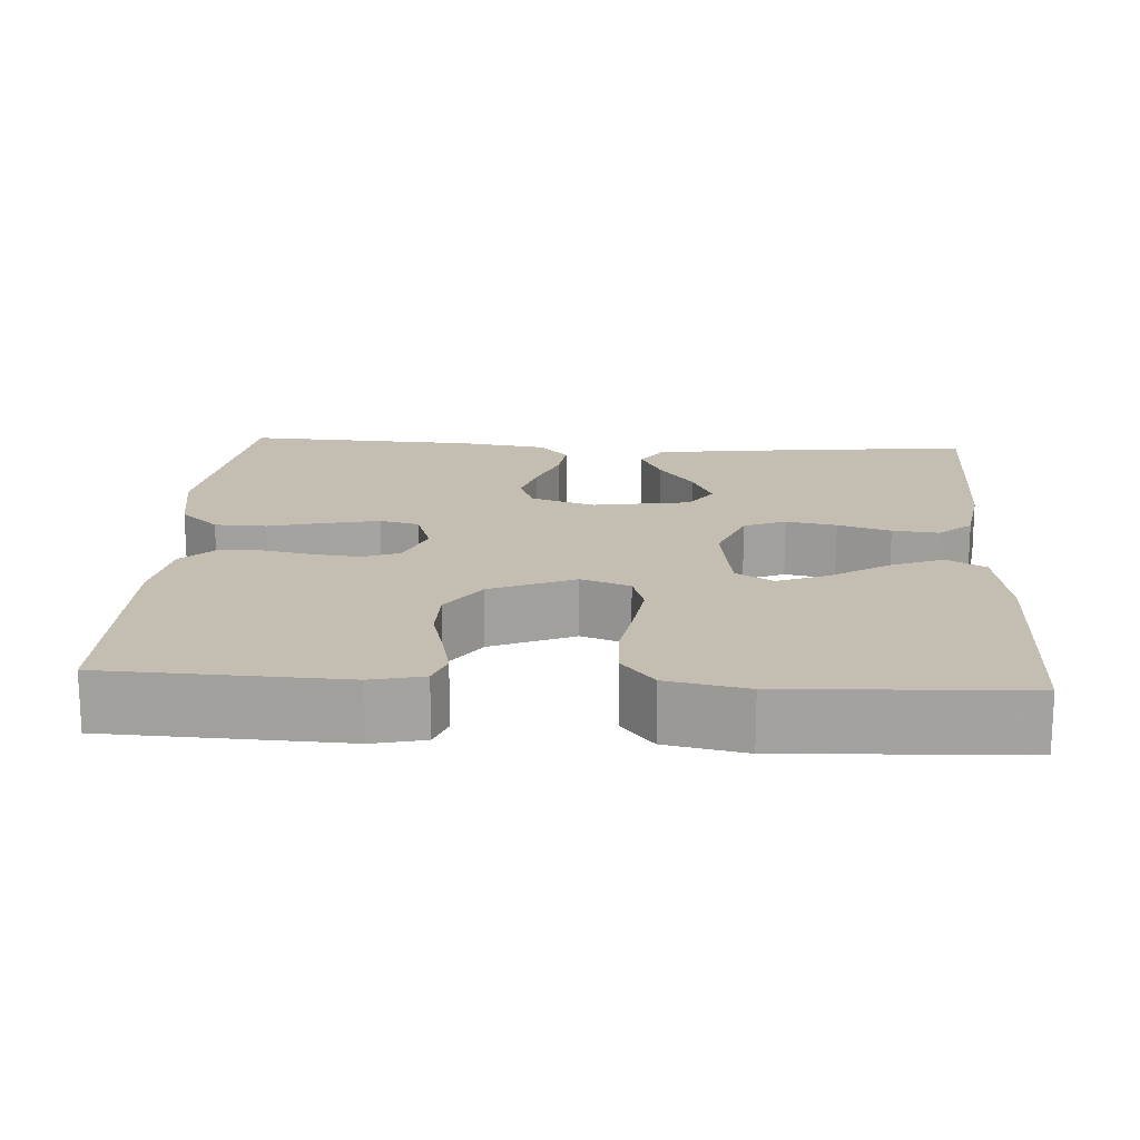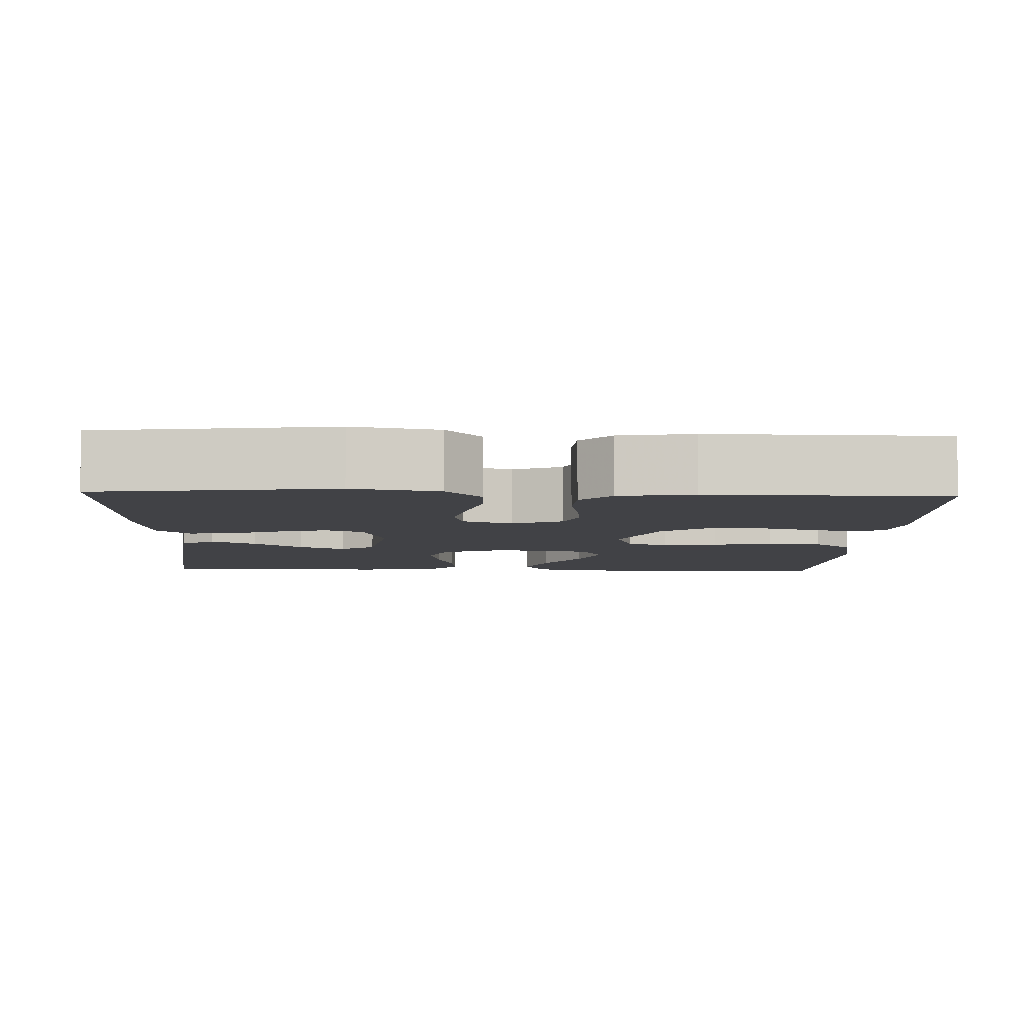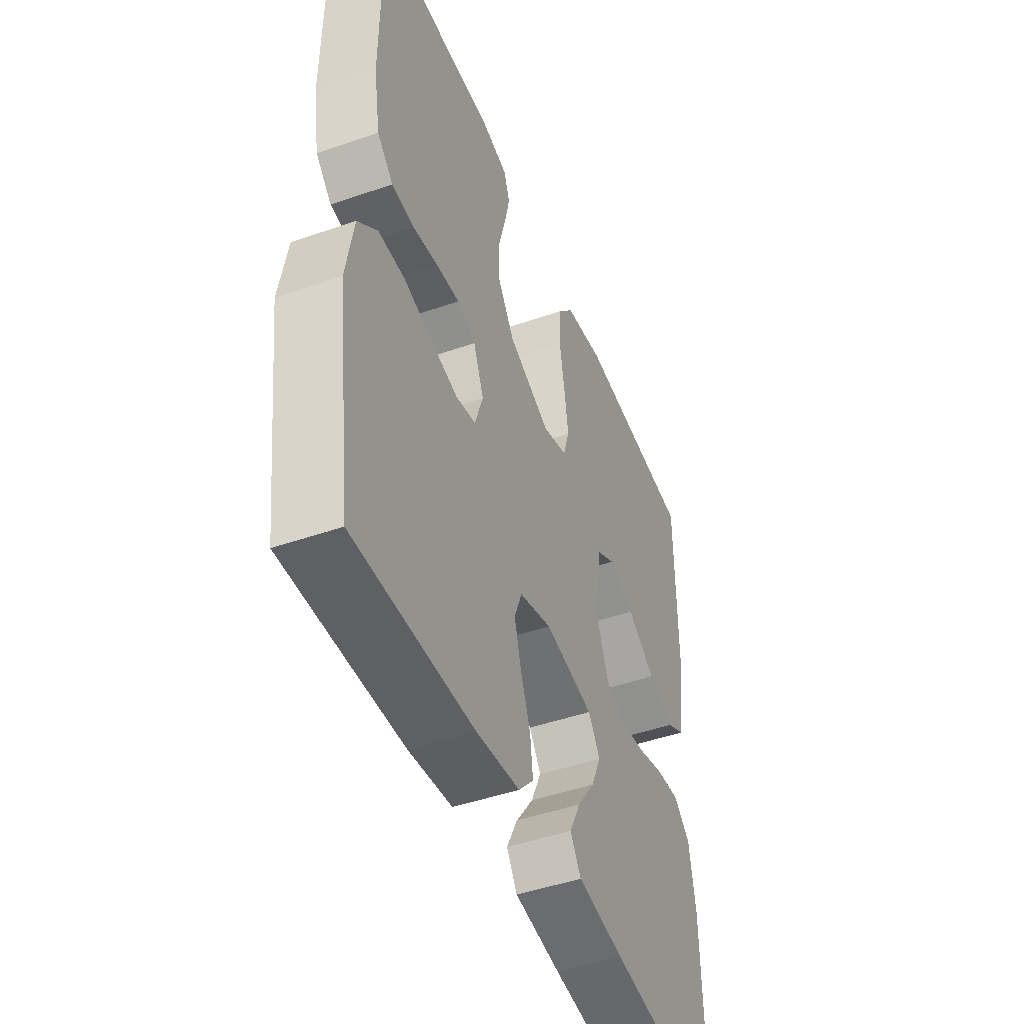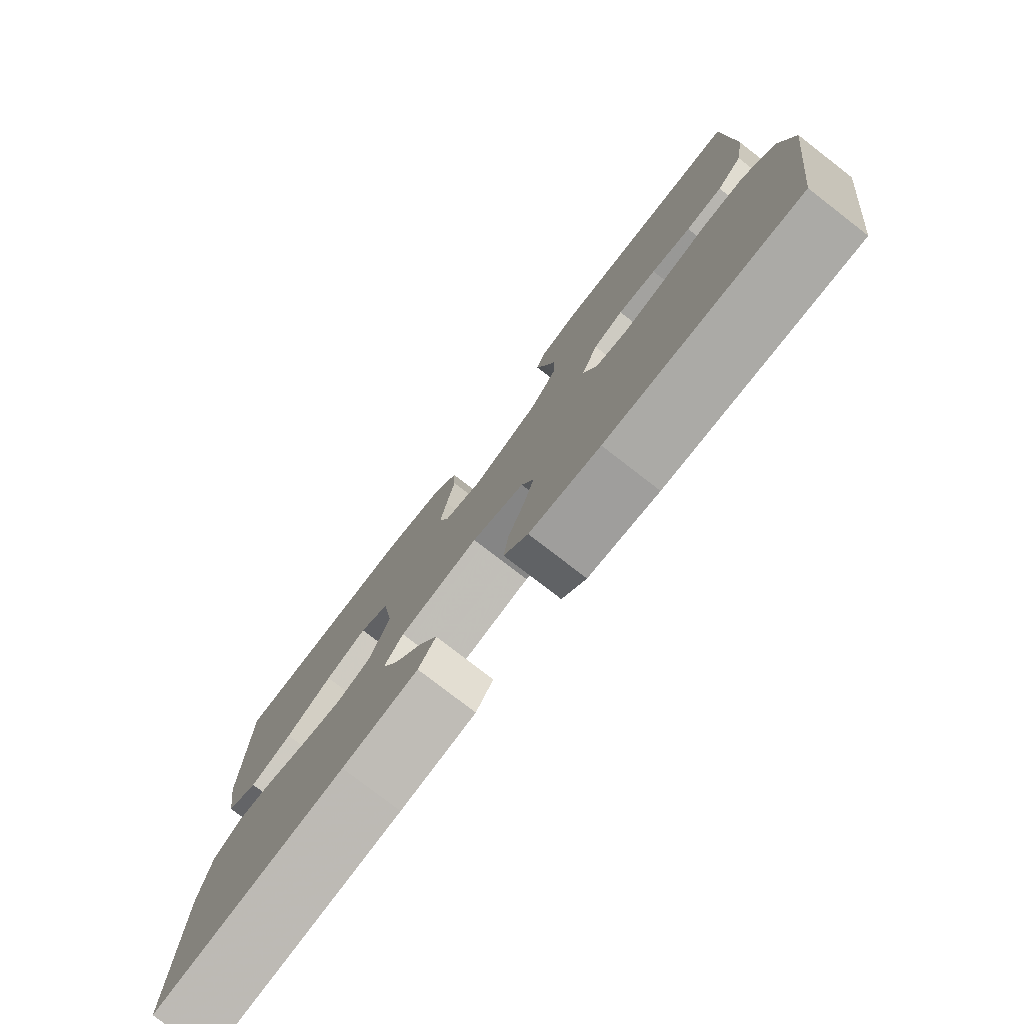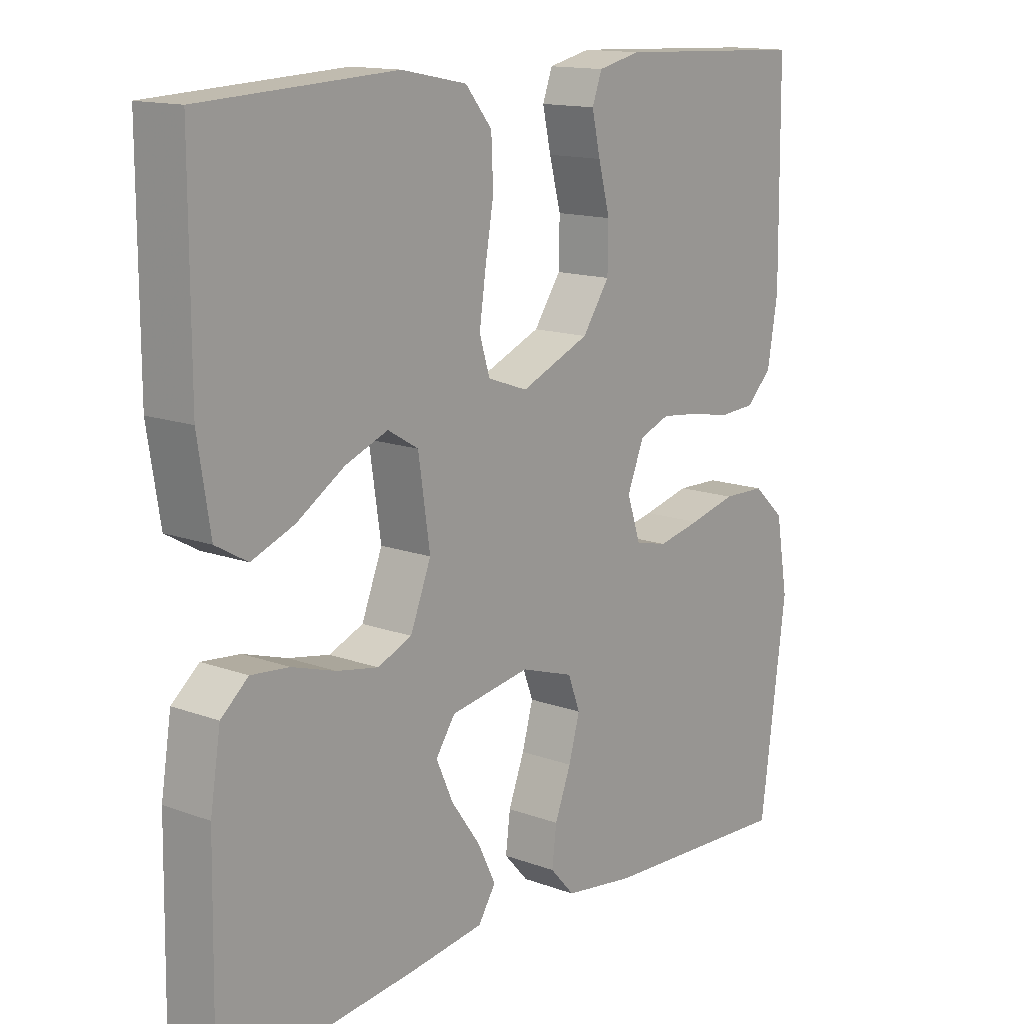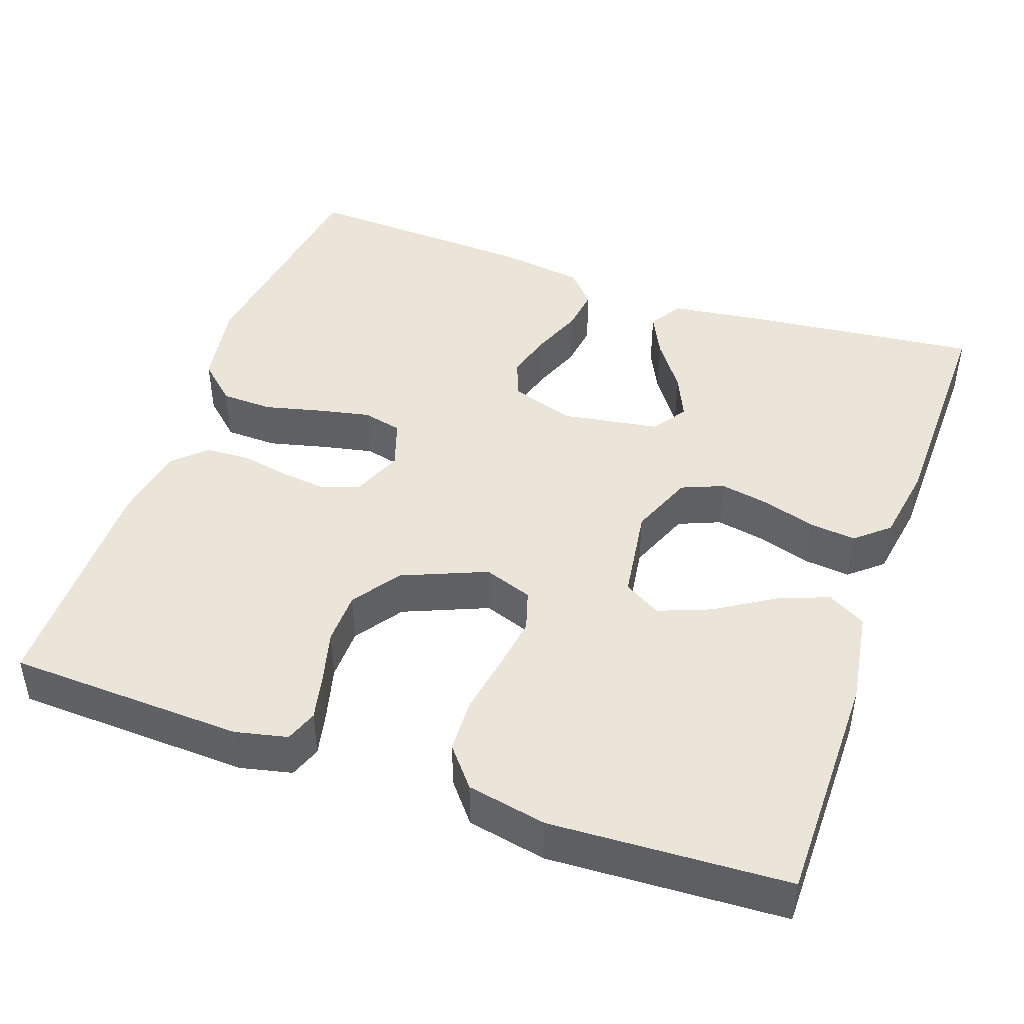
<metadata>
{"format":"obj","ext":"obj","renderer":"f3d","projection":"perspective","resolution":1024,"background":"white","views":[{"elev":17.2,"azim":3.5,"up":"+Y"},{"elev":-6.6,"azim":-92.4,"up":"+Y"},{"elev":-46.8,"azim":-68.5,"up":"+Z"},{"elev":-78.4,"azim":-127.7,"up":"+Z"},{"elev":14.2,"azim":129.0,"up":"+Z"},{"elev":44.7,"azim":19.5,"up":"+Y"}]}
</metadata>
<code>
v -0.5 0.07 -0.5
v -0.54 0.07 -0.2
v -0.521 0.07 -0.09
v -0.472 0.07 -0.045
v -0.406 0.07 -0.043
v -0.333 0.07 -0.061
v -0.266 0.07 -0.075
v -0.216 0.07 -0.063
v -0.195 0.07 0
v -0.221 0.07 0.064
v -0.268 0.07 0.082
v -0.328 0.07 0.075
v -0.39 0.07 0.063
v -0.447 0.07 0.066
v -0.487 0.07 0.105
v -0.503 0.07 0.2
v -0.5 0.07 0.5
v -0.2 0.07 0.512
v -0.134 0.07 0.497
v -0.119 0.07 0.456
v -0.132 0.07 0.398
v -0.15 0.07 0.33
v -0.149 0.07 0.262
v -0.107 0.07 0.201
v 0 0.07 0.156
v 0.062 0.07 0.178
v 0.078 0.07 0.23
v 0.068 0.07 0.3
v 0.055 0.07 0.376
v 0.058 0.07 0.445
v 0.099 0.07 0.495
v 0.2 0.07 0.515
v 0.5 0.07 0.5
v 0.5 0.07 0.2
v 0.481 0.07 0.079
v 0.432 0.07 0.051
v 0.366 0.07 0.077
v 0.293 0.07 0.123
v 0.227 0.07 0.149
v 0.18 0.07 0.121
v 0.162 0.07 0
v 0.194 0.07 -0.081
v 0.247 0.07 -0.103
v 0.311 0.07 -0.091
v 0.378 0.07 -0.07
v 0.437 0.07 -0.064
v 0.479 0.07 -0.1
v 0.495 0.07 -0.2
v 0.5 0.07 -0.5
v 0.2 0.07 -0.467
v 0.082 0.07 -0.451
v 0.055 0.07 -0.409
v 0.083 0.07 -0.352
v 0.128 0.07 -0.289
v 0.154 0.07 -0.231
v 0.124 0.07 -0.187
v 0 0.07 -0.167
v -0.082 0.07 -0.194
v -0.101 0.07 -0.244
v -0.084 0.07 -0.305
v -0.059 0.07 -0.37
v -0.052 0.07 -0.427
v -0.09 0.07 -0.469
v -0.2 0.07 -0.485
v -0.5 0 -0.5
v -0.54 0 -0.2
v -0.521 0 -0.09
v -0.472 0 -0.045
v -0.406 0 -0.043
v -0.333 0 -0.061
v -0.266 0 -0.075
v -0.216 0 -0.063
v -0.195 0 0
v -0.221 0 0.064
v -0.268 0 0.082
v -0.328 0 0.075
v -0.39 0 0.063
v -0.447 0 0.066
v -0.487 0 0.105
v -0.503 0 0.2
v -0.5 0 0.5
v -0.2 0 0.512
v -0.134 0 0.497
v -0.119 0 0.456
v -0.132 0 0.398
v -0.15 0 0.33
v -0.149 0 0.262
v -0.107 0 0.201
v 0 0 0.156
v 0.062 0 0.178
v 0.078 0 0.23
v 0.068 0 0.3
v 0.055 0 0.376
v 0.058 0 0.445
v 0.099 0 0.495
v 0.2 0 0.515
v 0.5 0 0.5
v 0.5 0 0.2
v 0.481 0 0.079
v 0.432 0 0.051
v 0.366 0 0.077
v 0.293 0 0.123
v 0.227 0 0.149
v 0.18 0 0.121
v 0.162 0 0
v 0.194 0 -0.081
v 0.247 0 -0.103
v 0.311 0 -0.091
v 0.378 0 -0.07
v 0.437 0 -0.064
v 0.479 0 -0.1
v 0.495 0 -0.2
v 0.5 0 -0.5
v 0.2 0 -0.467
v 0.082 0 -0.451
v 0.055 0 -0.409
v 0.083 0 -0.352
v 0.128 0 -0.289
v 0.154 0 -0.231
v 0.124 0 -0.187
v 0 0 -0.167
v -0.082 0 -0.194
v -0.101 0 -0.244
v -0.084 0 -0.305
v -0.059 0 -0.37
v -0.052 0 -0.427
v -0.09 0 -0.469
v -0.2 0 -0.485
f 4 5 6
f 3 4 6
f 2 3 6
f 1 2 6
f 64 1 6
f 63 64 6
f 62 63 6
f 61 62 6
f 60 61 6
f 59 60 6 7
f 58 59 7 8
f 57 58 8 9
f 56 57 9 10
f 52 53 54
f 51 52 54
f 50 51 54
f 49 50 54
f 48 49 54
f 47 48 54
f 46 47 54
f 45 46 54
f 44 45 54
f 43 44 54 55
f 42 43 55 56
f 36 37 38
f 35 36 38
f 34 35 38
f 33 34 38
f 32 33 38
f 31 32 38
f 30 31 38
f 29 30 38
f 28 29 38
f 27 28 38 39
f 26 27 39 40
f 20 21 22
f 19 20 22
f 18 19 22
f 17 18 22
f 16 17 22
f 15 16 22
f 14 15 22
f 13 14 22
f 12 13 22
f 11 12 22 23
f 10 11 23 24
f 10 24 25
f 56 10 25
f 42 56 25
f 41 42 25
f 25 26 40 41
f 70 69 68
f 70 68 67
f 70 67 66
f 70 66 65
f 70 65 128
f 70 128 127
f 70 127 126
f 70 126 125
f 70 125 124
f 71 70 124 123
f 72 71 123 122
f 73 72 122 121
f 74 73 121 120
f 118 117 116
f 118 116 115
f 118 115 114
f 118 114 113
f 118 113 112
f 118 112 111
f 118 111 110
f 118 110 109
f 118 109 108
f 119 118 108 107
f 120 119 107 106
f 102 101 100
f 102 100 99
f 102 99 98
f 102 98 97
f 102 97 96
f 102 96 95
f 102 95 94
f 102 94 93
f 102 93 92
f 103 102 92 91
f 104 103 91 90
f 86 85 84
f 86 84 83
f 86 83 82
f 86 82 81
f 86 81 80
f 86 80 79
f 86 79 78
f 86 78 77
f 86 77 76
f 87 86 76 75
f 88 87 75 74
f 89 88 74
f 89 74 120
f 89 120 106
f 89 106 105
f 105 104 90 89
f 1 65 66 2
f 2 66 67 3
f 3 67 68 4
f 4 68 69 5
f 5 69 70 6
f 6 70 71 7
f 7 71 72 8
f 8 72 73 9
f 9 73 74 10
f 10 74 75 11
f 11 75 76 12
f 12 76 77 13
f 13 77 78 14
f 14 78 79 15
f 15 79 80 16
f 16 80 81 17
f 17 81 82 18
f 18 82 83 19
f 19 83 84 20
f 20 84 85 21
f 21 85 86 22
f 22 86 87 23
f 23 87 88 24
f 24 88 89 25
f 25 89 90 26
f 26 90 91 27
f 27 91 92 28
f 28 92 93 29
f 29 93 94 30
f 30 94 95 31
f 31 95 96 32
f 32 96 97 33
f 33 97 98 34
f 34 98 99 35
f 35 99 100 36
f 36 100 101 37
f 37 101 102 38
f 38 102 103 39
f 39 103 104 40
f 40 104 105 41
f 41 105 106 42
f 42 106 107 43
f 43 107 108 44
f 44 108 109 45
f 45 109 110 46
f 46 110 111 47
f 47 111 112 48
f 48 112 113 49
f 49 113 114 50
f 50 114 115 51
f 51 115 116 52
f 52 116 117 53
f 53 117 118 54
f 54 118 119 55
f 55 119 120 56
f 56 120 121 57
f 57 121 122 58
f 58 122 123 59
f 59 123 124 60
f 60 124 125 61
f 61 125 126 62
f 62 126 127 63
f 63 127 128 64
f 64 128 65 1

</code>
